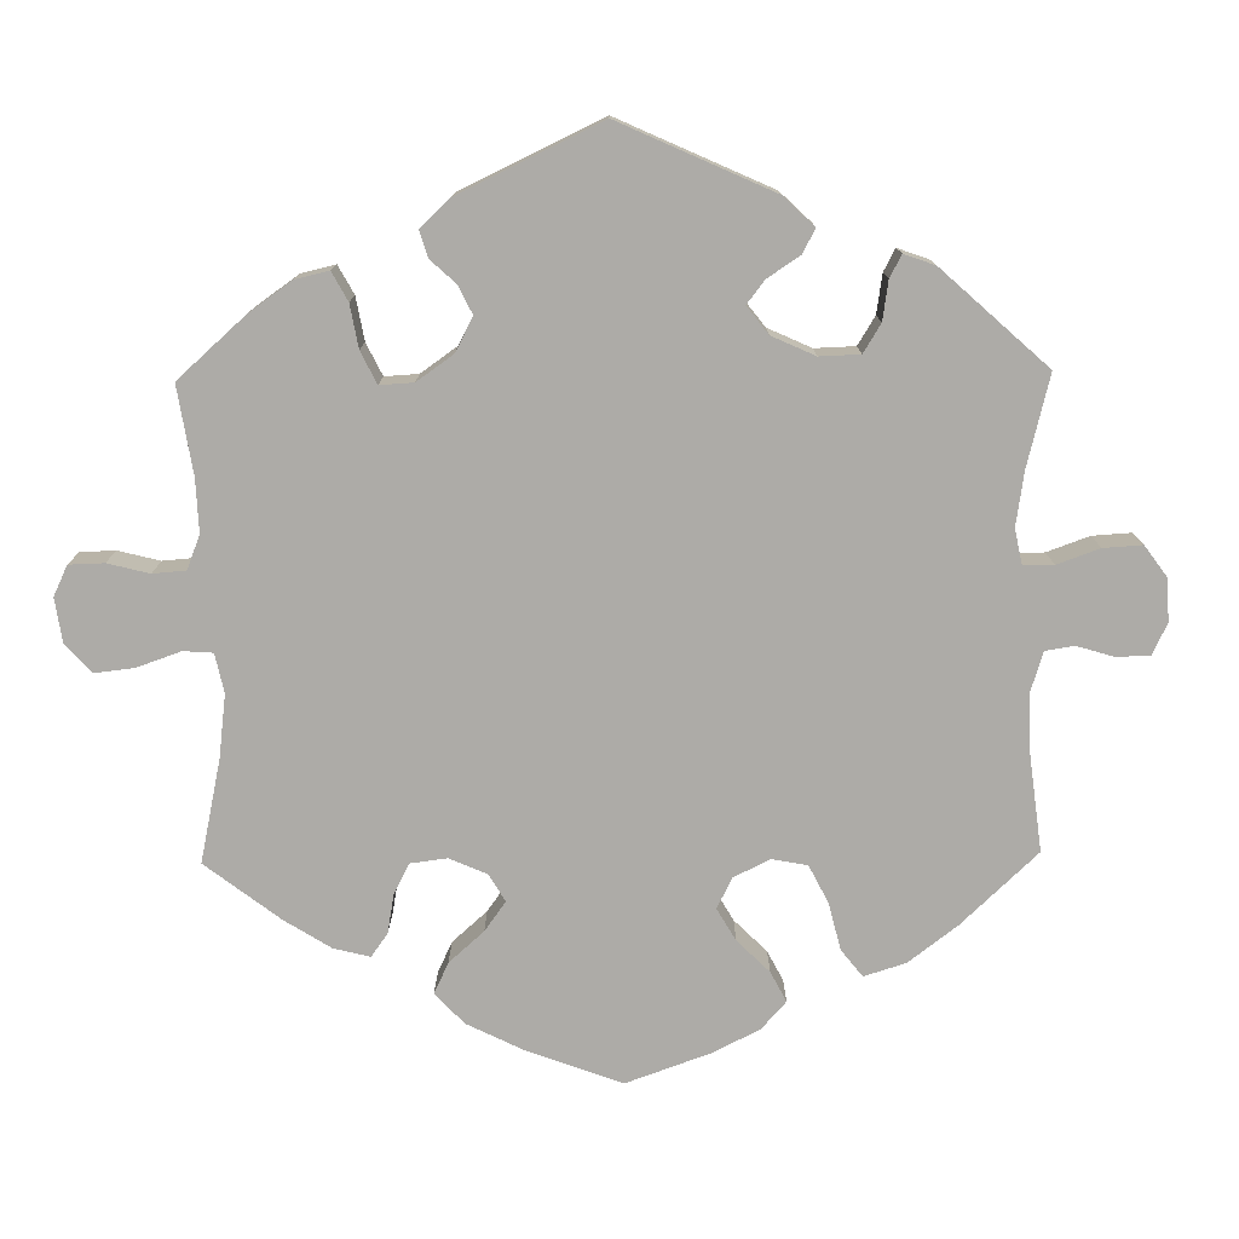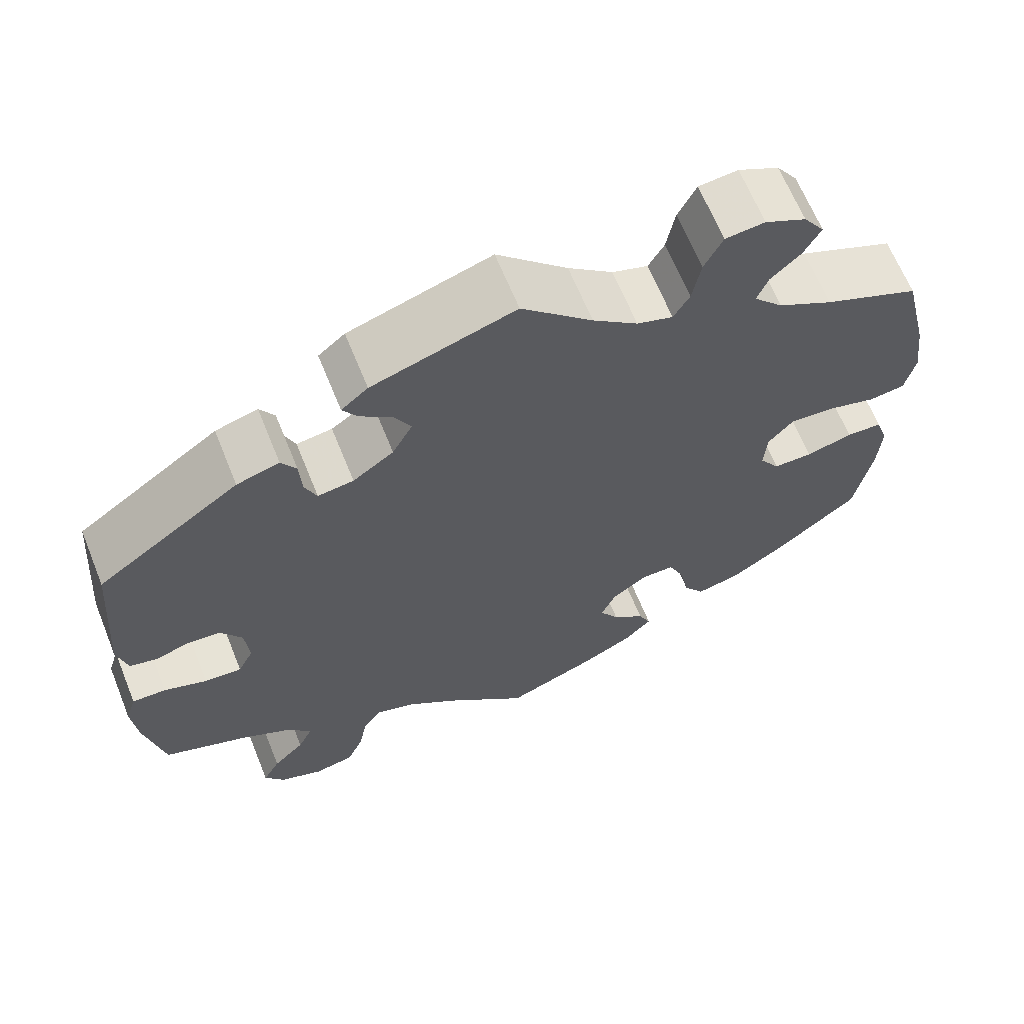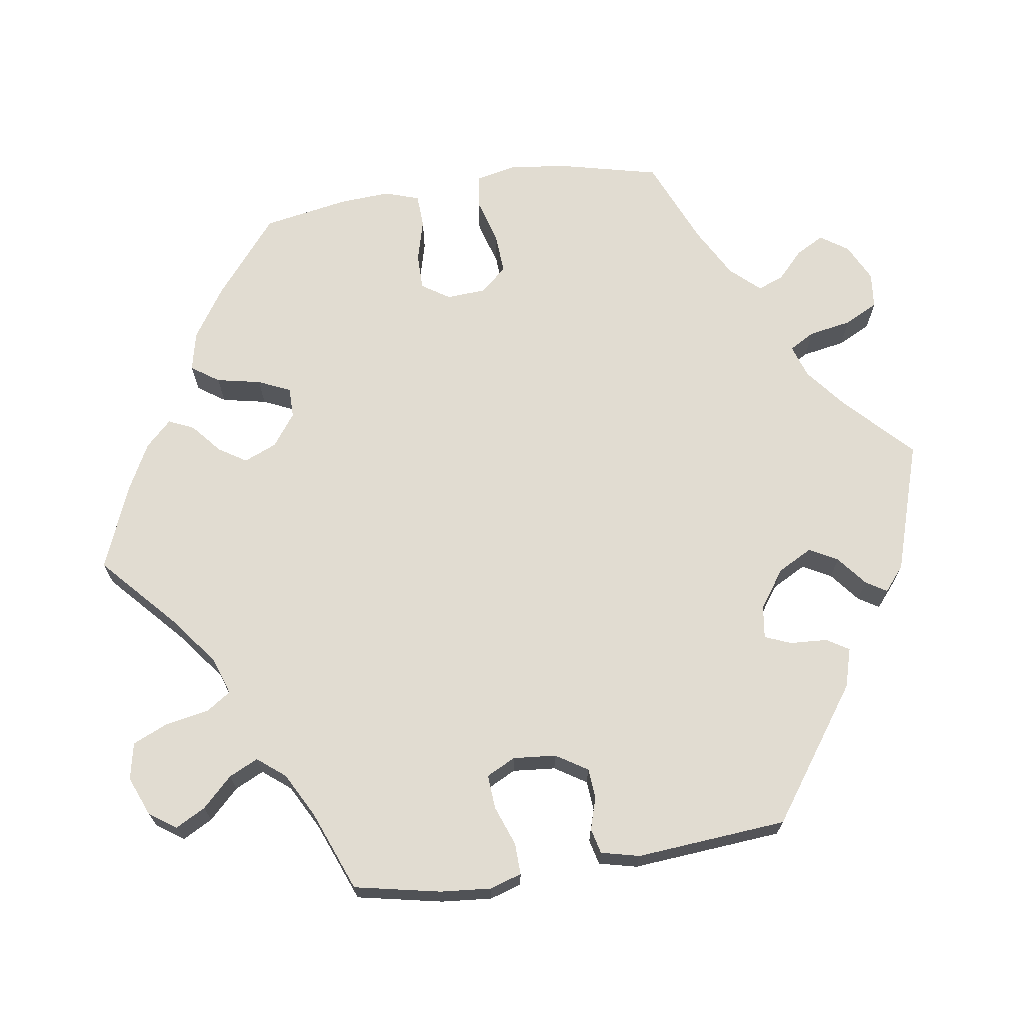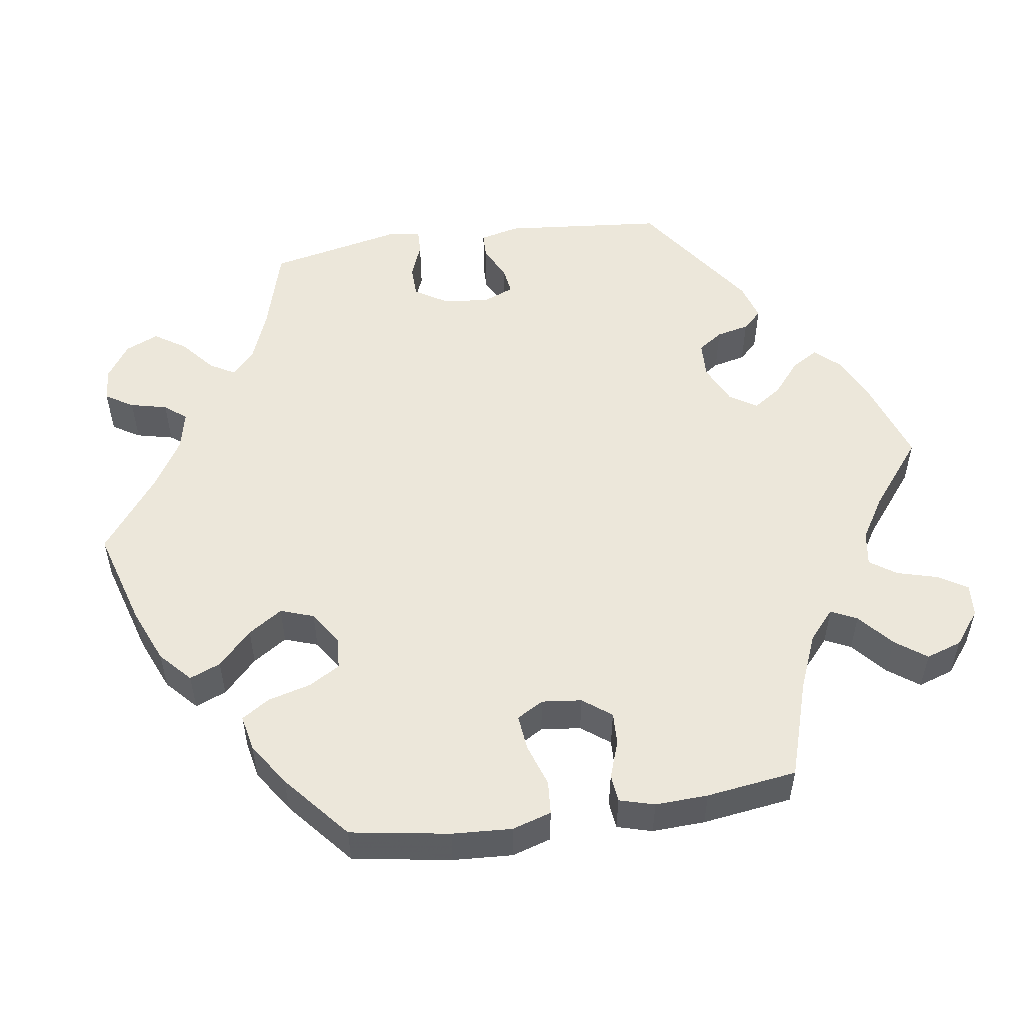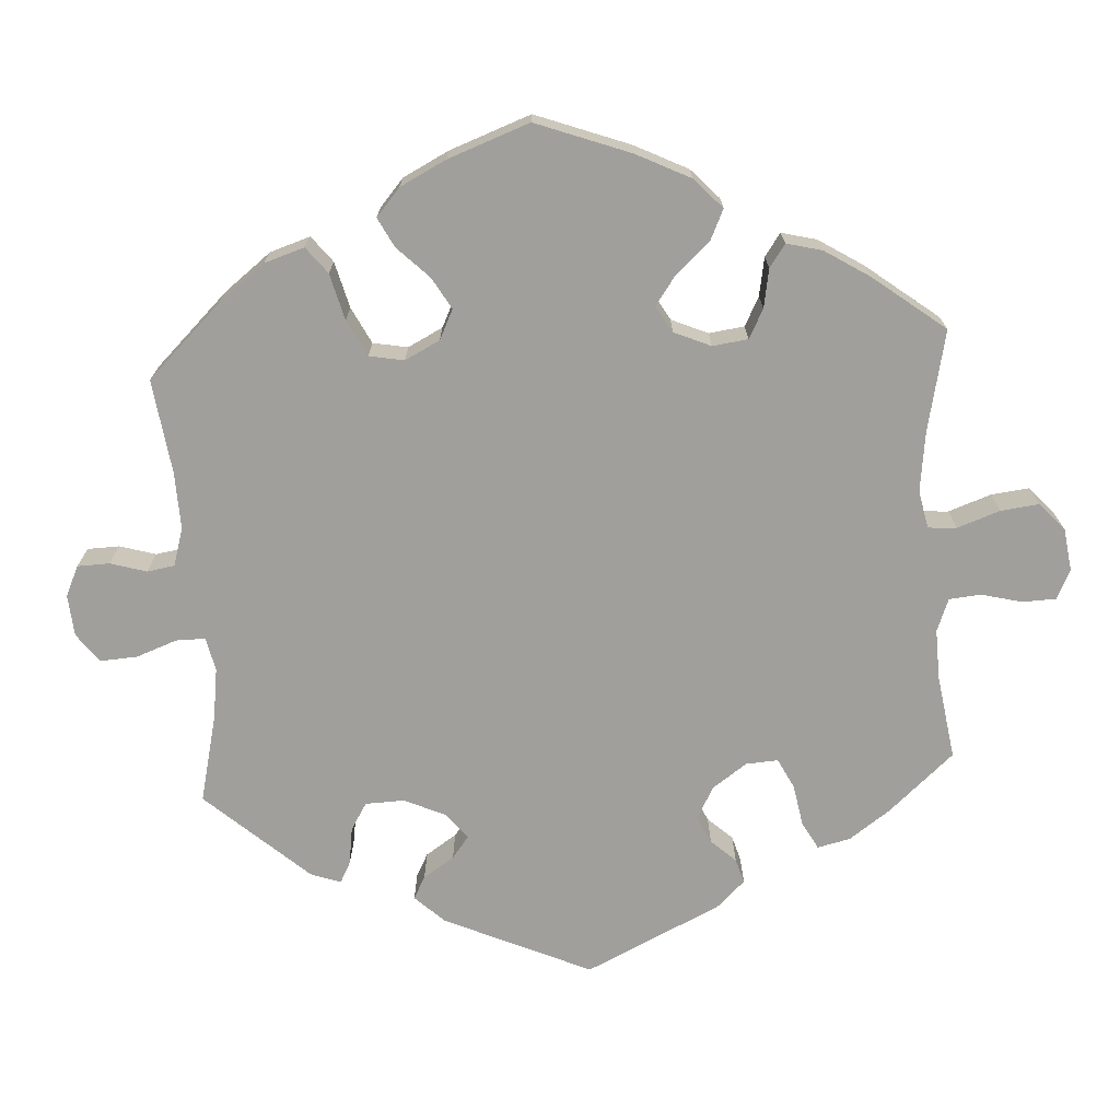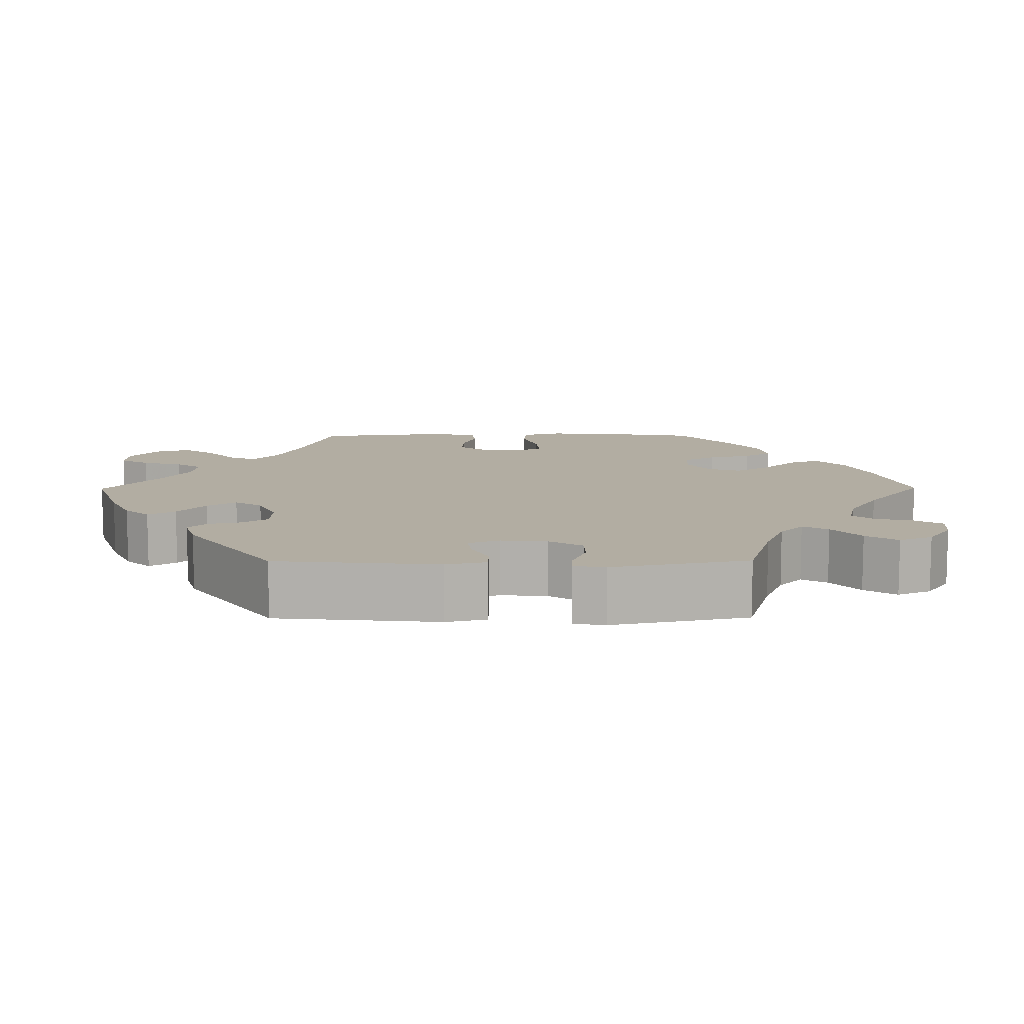
<metadata>
{"format":"obj","ext":"obj","renderer":"f3d","projection":"perspective","resolution":1024,"background":"white","views":[{"elev":-76.4,"azim":-59.2,"up":"+Y"},{"elev":65.2,"azim":-22.0,"up":"+Z"},{"elev":69.0,"azim":-98.7,"up":"+Y"},{"elev":52.8,"azim":141.4,"up":"+Y"},{"elev":-71.2,"azim":123.7,"up":"+Y"},{"elev":10.6,"azim":-30.4,"up":"+Y"}]}
</metadata>
<code>
v 0.531 0.07 0.161
v 0.541 0.07 0.084
v 0.529 0.07 0.03
v 0.486 0.07 0.024
v 0.426 0.07 0.041
v 0.373 0.07 0.044
v 0.343 0.07 0.009
v 0.34 0.07 -0.042
v 0.364 0.07 -0.078
v 0.411 0.07 -0.078
v 0.467 0.07 -0.063
v 0.51 0.07 -0.065
v 0.525 0.07 -0.11
v 0.521 0.07 -0.177
v 0.501 0.07 -0.288
v 0.4 0.07 -0.371
v 0.335 0.07 -0.414
v 0.283 0.07 -0.426
v 0.258 0.07 -0.39
v 0.246 0.07 -0.332
v 0.227 0.07 -0.29
v 0.187 0.07 -0.29
v 0.145 0.07 -0.321
v 0.127 0.07 -0.364
v 0.15 0.07 -0.4
v 0.189 0.07 -0.433
v 0.204 0.07 -0.466
v 0.171 0.07 -0.5
v 0.11 0.07 -0.532
v 0 0.07 -0.577
v -0.099 0.07 -0.487
v -0.162 0.07 -0.439
v -0.21 0.07 -0.423
v -0.231 0.07 -0.454
v -0.242 0.07 -0.512
v -0.262 0.07 -0.558
v -0.31 0.07 -0.568
v -0.362 0.07 -0.547
v -0.386 0.07 -0.512
v -0.365 0.07 -0.473
v -0.327 0.07 -0.434
v -0.309 0.07 -0.396
v -0.338 0.07 -0.36
v -0.396 0.07 -0.329
v -0.501 0.07 -0.288
v -0.524 0.07 -0.176
v -0.53 0.07 -0.11
v -0.517 0.07 -0.068
v -0.476 0.07 -0.069
v -0.424 0.07 -0.088
v -0.379 0.07 -0.091
v -0.36 0.07 -0.053
v -0.365 0.07 0.003
v -0.391 0.07 0.044
v -0.43 0.07 0.047
v -0.472 0.07 0.034
v -0.505 0.07 0.042
v -0.517 0.07 0.092
v -0.501 0.07 0.289
v -0.329 0.07 0.412
v -0.278 0.07 0.427
v -0.26 0.07 0.398
v -0.257 0.07 0.349
v -0.243 0.07 0.315
v -0.2 0.07 0.321
v -0.151 0.07 0.356
v -0.127 0.07 0.401
v -0.147 0.07 0.438
v -0.186 0.07 0.469
v -0.203 0.07 0.496
v -0.171 0.07 0.523
v 0 0.07 0.578
v 0.085 0.07 0.496
v 0.139 0.07 0.453
v 0.182 0.07 0.439
v 0.201 0.07 0.472
v 0.211 0.07 0.528
v 0.233 0.07 0.572
v 0.28 0.07 0.577
v 0.329 0.07 0.553
v 0.354 0.07 0.517
v 0.334 0.07 0.48
v 0.298 0.07 0.446
v 0.285 0.07 0.412
v 0.32 0.07 0.374
v 0.386 0.07 0.338
v 0.5 0.07 0.29
v 0.531 0 0.161
v 0.541 0 0.084
v 0.529 0 0.03
v 0.486 0 0.024
v 0.426 0 0.041
v 0.373 0 0.044
v 0.343 0 0.009
v 0.34 0 -0.042
v 0.364 0 -0.078
v 0.411 0 -0.078
v 0.467 0 -0.063
v 0.51 0 -0.065
v 0.525 0 -0.11
v 0.521 0 -0.177
v 0.501 0 -0.288
v 0.4 0 -0.371
v 0.335 0 -0.414
v 0.283 0 -0.426
v 0.258 0 -0.39
v 0.246 0 -0.332
v 0.227 0 -0.29
v 0.187 0 -0.29
v 0.145 0 -0.321
v 0.127 0 -0.364
v 0.15 0 -0.4
v 0.189 0 -0.433
v 0.204 0 -0.466
v 0.171 0 -0.5
v 0.11 0 -0.532
v 0 0 -0.577
v -0.099 0 -0.487
v -0.162 0 -0.439
v -0.21 0 -0.423
v -0.231 0 -0.454
v -0.242 0 -0.512
v -0.262 0 -0.558
v -0.31 0 -0.568
v -0.362 0 -0.547
v -0.386 0 -0.512
v -0.365 0 -0.473
v -0.327 0 -0.434
v -0.309 0 -0.396
v -0.338 0 -0.36
v -0.396 0 -0.329
v -0.501 0 -0.288
v -0.524 0 -0.176
v -0.53 0 -0.11
v -0.517 0 -0.068
v -0.476 0 -0.069
v -0.424 0 -0.088
v -0.379 0 -0.091
v -0.36 0 -0.053
v -0.365 0 0.003
v -0.391 0 0.044
v -0.43 0 0.047
v -0.472 0 0.034
v -0.505 0 0.042
v -0.517 0 0.092
v -0.501 0 0.289
v -0.329 0 0.412
v -0.278 0 0.427
v -0.26 0 0.398
v -0.257 0 0.349
v -0.243 0 0.315
v -0.2 0 0.321
v -0.151 0 0.356
v -0.127 0 0.401
v -0.147 0 0.438
v -0.186 0 0.469
v -0.203 0 0.496
v -0.171 0 0.523
v 0 0 0.578
v 0.085 0 0.496
v 0.139 0 0.453
v 0.182 0 0.439
v 0.201 0 0.472
v 0.211 0 0.528
v 0.233 0 0.572
v 0.28 0 0.577
v 0.329 0 0.553
v 0.354 0 0.517
v 0.334 0 0.48
v 0.298 0 0.446
v 0.285 0 0.412
v 0.32 0 0.374
v 0.386 0 0.338
v 0.5 0 0.29
f 86 87 1 2
f 85 86 2 3
f 84 85 3 4
f 80 81 82 83
f 80 83 84
f 79 80 84
f 76 77 78 79
f 75 76 79 84
f 70 71 72 73
f 68 69 70 73
f 67 68 73 74
f 66 67 74 75
f 60 61 62 63
f 60 63 64
f 59 60 64
f 58 59 64
f 55 56 57 58
f 54 55 58 64
f 53 54 64 65
f 47 48 49 50
f 47 50 51
f 44 45 46 47
f 43 44 47 51
f 42 43 51 52
f 38 39 40 41
f 38 41 42
f 37 38 42
f 34 35 36 37
f 33 34 37 42
f 28 29 30 31
f 28 31 32
f 25 26 27 28
f 24 25 28 32
f 23 24 32 33
f 17 18 19 20
f 17 20 21
f 16 17 21
f 15 16 21
f 14 15 21 22
f 10 11 12 13
f 9 10 13 14
f 75 84 4 5
f 66 75 5 6
f 65 66 6 7
f 53 65 7 8
f 52 53 8 9
f 22 23 33 42
f 22 42 52
f 9 14 22 52
f 89 88 174 173
f 90 89 173 172
f 91 90 172 171
f 170 169 168 167
f 171 170 167
f 171 167 166
f 166 165 164 163
f 171 166 163 162
f 160 159 158 157
f 160 157 156 155
f 161 160 155 154
f 162 161 154 153
f 150 149 148 147
f 151 150 147
f 151 147 146
f 151 146 145
f 145 144 143 142
f 151 145 142 141
f 152 151 141 140
f 137 136 135 134
f 138 137 134
f 134 133 132 131
f 138 134 131 130
f 139 138 130 129
f 128 127 126 125
f 129 128 125
f 129 125 124
f 124 123 122 121
f 129 124 121 120
f 118 117 116 115
f 119 118 115
f 115 114 113 112
f 119 115 112 111
f 120 119 111 110
f 107 106 105 104
f 108 107 104
f 108 104 103
f 108 103 102
f 109 108 102 101
f 100 99 98 97
f 101 100 97 96
f 92 91 171 162
f 93 92 162 153
f 94 93 153 152
f 95 94 152 140
f 96 95 140 139
f 129 120 110 109
f 139 129 109
f 139 109 101 96
f 1 88 89 2
f 2 89 90 3
f 3 90 91 4
f 4 91 92 5
f 5 92 93 6
f 6 93 94 7
f 7 94 95 8
f 8 95 96 9
f 9 96 97 10
f 10 97 98 11
f 11 98 99 12
f 12 99 100 13
f 13 100 101 14
f 14 101 102 15
f 15 102 103 16
f 16 103 104 17
f 17 104 105 18
f 18 105 106 19
f 19 106 107 20
f 20 107 108 21
f 21 108 109 22
f 22 109 110 23
f 23 110 111 24
f 24 111 112 25
f 25 112 113 26
f 26 113 114 27
f 27 114 115 28
f 28 115 116 29
f 29 116 117 30
f 30 117 118 31
f 31 118 119 32
f 32 119 120 33
f 33 120 121 34
f 34 121 122 35
f 35 122 123 36
f 36 123 124 37
f 37 124 125 38
f 38 125 126 39
f 39 126 127 40
f 40 127 128 41
f 41 128 129 42
f 42 129 130 43
f 43 130 131 44
f 44 131 132 45
f 45 132 133 46
f 46 133 134 47
f 47 134 135 48
f 48 135 136 49
f 49 136 137 50
f 50 137 138 51
f 51 138 139 52
f 52 139 140 53
f 53 140 141 54
f 54 141 142 55
f 55 142 143 56
f 56 143 144 57
f 57 144 145 58
f 58 145 146 59
f 59 146 147 60
f 60 147 148 61
f 61 148 149 62
f 62 149 150 63
f 63 150 151 64
f 64 151 152 65
f 65 152 153 66
f 66 153 154 67
f 67 154 155 68
f 68 155 156 69
f 69 156 157 70
f 70 157 158 71
f 71 158 159 72
f 72 159 160 73
f 73 160 161 74
f 74 161 162 75
f 75 162 163 76
f 76 163 164 77
f 77 164 165 78
f 78 165 166 79
f 79 166 167 80
f 80 167 168 81
f 81 168 169 82
f 82 169 170 83
f 83 170 171 84
f 84 171 172 85
f 85 172 173 86
f 86 173 174 87
f 87 174 88 1

</code>
